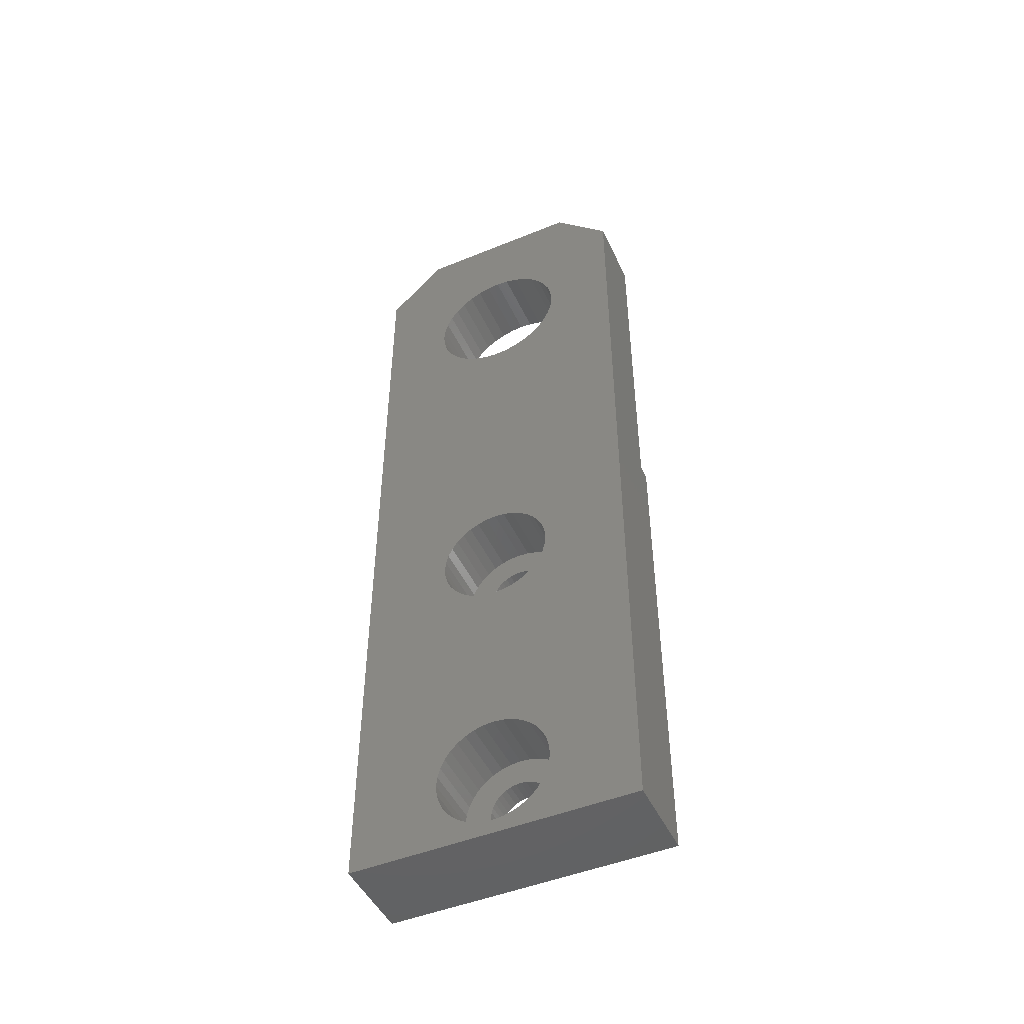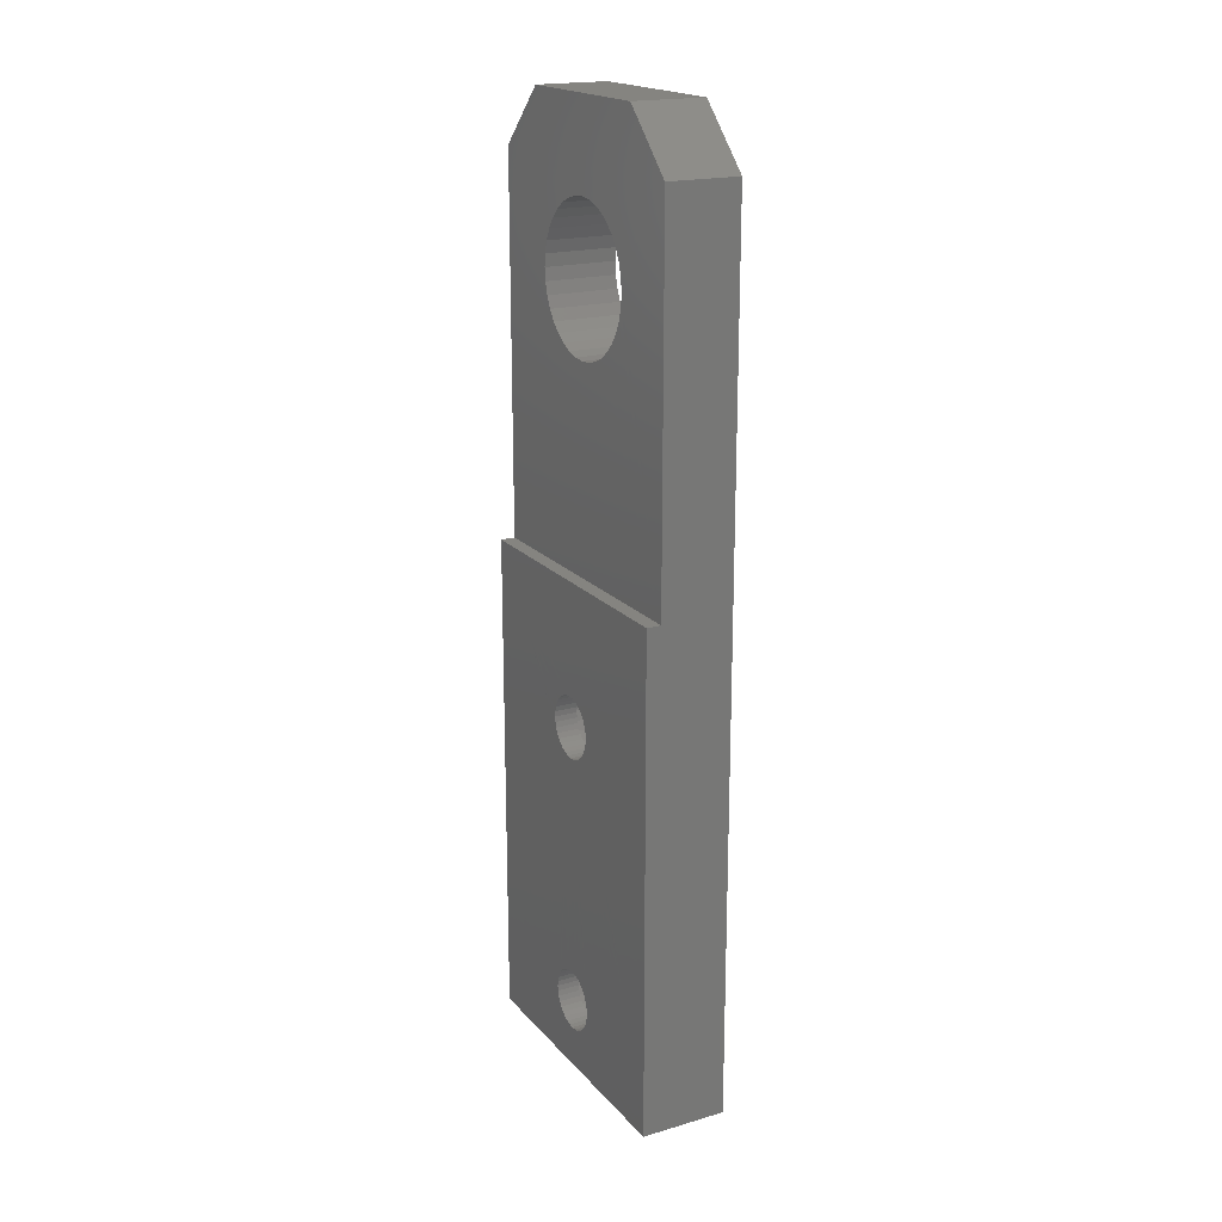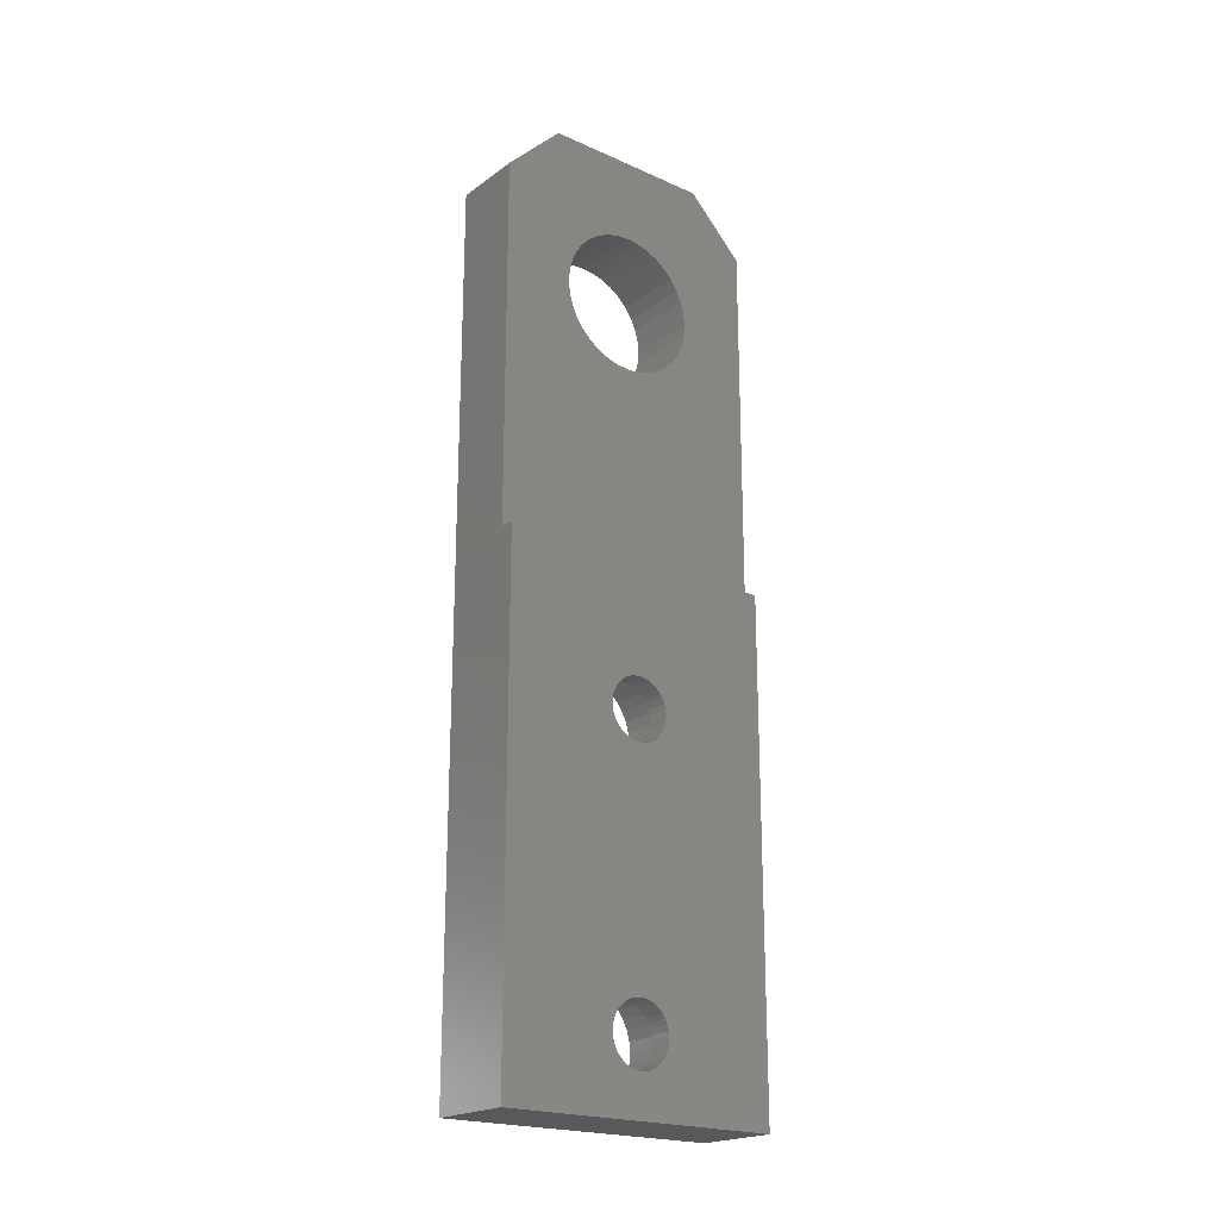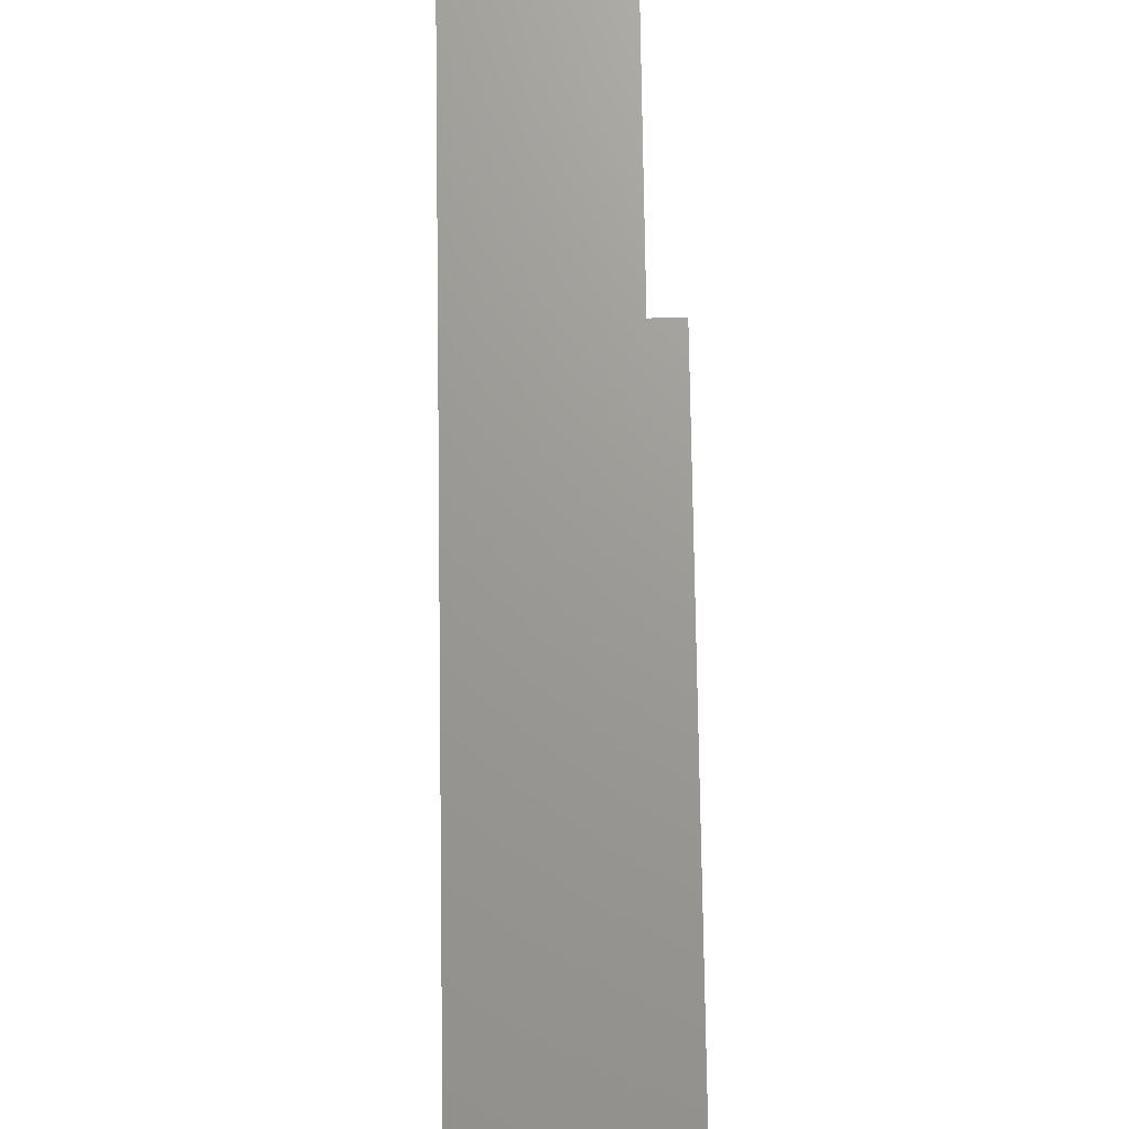
<metadata>
{"format":"stl","ext":"stl","renderer":"f3d","projection":"perspective","resolution":1024,"background":"white","views":[{"elev":-47.9,"azim":-65.4,"up":"+Y"},{"elev":19.3,"azim":151.7,"up":"+Y"},{"elev":-21.0,"azim":51.5,"up":"+Y"},{"elev":69.3,"azim":-0.8,"up":"+Z"}]}
</metadata>
<code>
# stl→obj: 244 verts, 760 faces
v 2017 1291 1884
v 2019 1291 1883
v 2017 1291 1883
v 2019 1292 1882
v 2017 1292 1882
v 2019 1293 1881
v 2017 1293 1881
v 2019 1294 1881
v 2017 1294 1881
v 2019 1294 1882
v 2017 1294 1882
v 2019 1295 1882
v 2017 1295 1882
v 2019 1295 1883
v 2017 1295 1883
v 2019 1296 1883
v 2017 1296 1883
v 2019 1296 1884
v 2017 1296 1884
v 2019 1295 1884
v 2017 1295 1884
v 2019 1295 1885
v 2017 1295 1885
v 2019 1294 1885
v 2017 1294 1885
v 2019 1294 1886
v 2017 1294 1886
v 2019 1293 1886
v 2017 1293 1886
v 2019 1293 1885
v 2017 1293 1885
v 2019 1292 1885
v 2017 1292 1885
v 2019 1292 1884
v 2017 1292 1884
v 2019 1291 1884
v 2017 1311 1884
v 2019 1311 1883
v 2017 1311 1883
v 2019 1312 1882
v 2017 1312 1882
v 2019 1313 1881
v 2017 1313 1881
v 2019 1314 1881
v 2017 1314 1881
v 2019 1314 1882
v 2017 1314 1882
v 2019 1315 1882
v 2017 1315 1882
v 2019 1315 1883
v 2017 1315 1883
v 2019 1316 1883
v 2017 1316 1883
v 2019 1316 1884
v 2017 1316 1884
v 2019 1315 1884
v 2017 1315 1884
v 2019 1315 1885
v 2017 1315 1885
v 2019 1314 1885
v 2017 1314 1885
v 2019 1314 1886
v 2017 1314 1886
v 2019 1313 1886
v 2017 1313 1886
v 2019 1313 1885
v 2017 1313 1885
v 2019 1312 1885
v 2017 1312 1885
v 2019 1312 1884
v 2017 1312 1884
v 2019 1311 1884
v 2013 1353 1877
v 2013 1353 1889
v 2018 1353 1877
v 2018 1353 1889
v 2018 1349 1893
v 2013 1349 1893
v 2018 1349 1873
v 2013 1349 1873
v 2013 1337 1884
v 2018 1337 1883
v 2013 1337 1883
v 2018 1338 1882
v 2013 1338 1882
v 2018 1338 1881
v 2013 1338 1881
v 2018 1339 1880
v 2013 1339 1880
v 2018 1340 1879
v 2013 1340 1879
v 2018 1341 1879
v 2013 1341 1879
v 2018 1342 1878
v 2013 1342 1878
v 2018 1343 1878
v 2013 1343 1878
v 2018 1344 1879
v 2013 1344 1879
v 2018 1345 1879
v 2013 1345 1879
v 2018 1346 1880
v 2013 1346 1880
v 2018 1347 1881
v 2013 1347 1881
v 2018 1347 1882
v 2013 1347 1882
v 2018 1347 1883
v 2013 1347 1883
v 2018 1347 1884
v 2013 1347 1884
v 2018 1347 1885
v 2013 1347 1885
v 2018 1347 1886
v 2013 1347 1886
v 2018 1346 1887
v 2013 1346 1887
v 2018 1345 1888
v 2013 1345 1888
v 2018 1344 1888
v 2013 1344 1888
v 2018 1343 1888
v 2013 1343 1888
v 2018 1342 1888
v 2013 1342 1888
v 2018 1341 1888
v 2013 1341 1888
v 2018 1340 1888
v 2013 1340 1888
v 2018 1339 1887
v 2013 1339 1887
v 2018 1338 1886
v 2013 1338 1886
v 2018 1338 1885
v 2013 1338 1885
v 2018 1337 1884
v 2013 1288 1893
v 2013 1288 1873
v 2019 1288 1893
v 2019 1288 1873
v 2018 1323 1893
v 2019 1323 1893
v 2019 1323 1873
v 2018 1323 1873
v 2013 1317 1883
v 2013 1317 1881
v 2013 1316 1881
v 2013 1316 1880
v 2013 1314 1879
v 2013 1315 1880
v 2013 1317 1882
v 2013 1295 1880
v 2013 1296 1880
v 2013 1312 1887
v 2013 1296 1881
v 2013 1297 1881
v 2013 1297 1882
v 2013 1311 1886
v 2013 1310 1886
v 2013 1310 1885
v 2013 1309 1884
v 2013 1309 1883
v 2013 1294 1879
v 2013 1310 1881
v 2013 1311 1880
v 2013 1311 1887
v 2013 1312 1880
v 2013 1313 1879
v 2013 1316 1886
v 2013 1315 1887
v 2013 1297 1883
v 2013 1313 1887
v 2013 1297 1884
v 2013 1297 1885
v 2013 1291 1887
v 2013 1291 1886
v 2013 1290 1886
v 2013 1290 1885
v 2013 1317 1884
v 2013 1317 1885
v 2013 1314 1887
v 2013 1296 1886
v 2013 1293 1887
v 2013 1292 1887
v 2013 1295 1887
v 2013 1294 1887
v 2013 1289 1883
v 2013 1290 1882
v 2013 1290 1881
v 2013 1289 1884
v 2013 1291 1880
v 2013 1292 1880
v 2013 1293 1879
v 2013 1310 1882
v 2017 1315 1880
v 2017 1314 1879
v 2017 1313 1879
v 2017 1312 1880
v 2017 1311 1880
v 2017 1310 1881
v 2017 1310 1882
v 2017 1309 1883
v 2017 1309 1884
v 2017 1310 1885
v 2017 1310 1886
v 2017 1311 1886
v 2017 1311 1887
v 2017 1312 1887
v 2017 1313 1887
v 2017 1314 1887
v 2017 1315 1887
v 2017 1316 1886
v 2017 1317 1885
v 2017 1317 1884
v 2017 1317 1883
v 2017 1317 1882
v 2017 1317 1881
v 2017 1316 1881
v 2017 1316 1880
v 2017 1291 1880
v 2017 1290 1881
v 2017 1290 1882
v 2017 1289 1883
v 2017 1289 1884
v 2017 1290 1885
v 2017 1290 1886
v 2017 1291 1886
v 2017 1291 1887
v 2017 1292 1887
v 2017 1293 1887
v 2017 1294 1887
v 2017 1295 1887
v 2017 1296 1886
v 2017 1297 1885
v 2017 1297 1884
v 2017 1297 1883
v 2017 1297 1882
v 2017 1297 1881
v 2017 1296 1881
v 2017 1296 1880
v 2017 1295 1880
v 2017 1294 1879
v 2017 1293 1879
v 2017 1292 1880
f 1 2 3
f 3 2 2
f 3 2 3
f 3 2 2
f 3 2 3
f 3 2 4
f 3 4 5
f 5 4 4
f 5 4 5
f 5 4 4
f 5 4 5
f 5 4 4
f 5 4 5
f 5 4 6
f 5 6 7
f 7 6 6
f 7 6 7
f 7 6 6
f 7 6 7
f 7 6 8
f 7 8 9
f 9 8 8
f 9 8 9
f 9 8 10
f 9 10 11
f 11 10 12
f 11 12 13
f 13 12 12
f 13 12 13
f 13 12 12
f 13 12 13
f 13 12 14
f 13 14 15
f 15 14 16
f 15 16 17
f 17 16 16
f 17 16 17
f 17 16 18
f 17 18 19
f 19 18 20
f 19 20 21
f 21 20 20
f 21 20 21
f 21 20 22
f 21 22 23
f 23 22 22
f 23 22 23
f 23 22 24
f 23 24 25
f 25 24 24
f 25 24 25
f 25 24 26
f 25 26 27
f 27 26 28
f 27 28 29
f 29 28 28
f 29 28 29
f 29 28 30
f 29 30 31
f 31 30 32
f 31 32 33
f 33 32 32
f 33 32 33
f 33 32 32
f 33 32 33
f 33 32 34
f 33 34 35
f 35 34 36
f 35 36 1
f 1 36 36
f 1 36 1
f 1 36 2
f 37 38 39
f 39 38 38
f 39 38 39
f 39 38 38
f 39 38 39
f 39 38 40
f 39 40 41
f 41 40 40
f 41 40 41
f 41 40 40
f 41 40 41
f 41 40 40
f 41 40 41
f 41 40 42
f 41 42 43
f 43 42 42
f 43 42 43
f 43 42 42
f 43 42 43
f 43 42 44
f 43 44 45
f 45 44 44
f 45 44 45
f 45 44 46
f 45 46 47
f 47 46 48
f 47 48 49
f 49 48 48
f 49 48 49
f 49 48 48
f 49 48 49
f 49 48 50
f 49 50 51
f 51 50 52
f 51 52 53
f 53 52 52
f 53 52 53
f 53 52 54
f 53 54 55
f 55 54 56
f 55 56 57
f 57 56 56
f 57 56 57
f 57 56 58
f 57 58 59
f 59 58 58
f 59 58 59
f 59 58 60
f 59 60 61
f 61 60 60
f 61 60 61
f 61 60 62
f 61 62 63
f 63 62 64
f 63 64 65
f 65 64 64
f 65 64 65
f 65 64 66
f 65 66 67
f 67 66 68
f 67 68 69
f 69 68 68
f 69 68 69
f 69 68 68
f 69 68 69
f 69 68 70
f 69 70 71
f 71 70 72
f 71 72 37
f 37 72 72
f 37 72 37
f 37 72 38
f 73 74 75
f 75 74 76
f 76 74 77
f 77 74 78
f 79 80 75
f 75 80 73
f 81 82 83
f 83 82 82
f 83 82 83
f 83 82 84
f 83 84 85
f 85 84 86
f 85 86 87
f 87 86 88
f 87 88 89
f 89 88 88
f 89 88 89
f 89 88 90
f 89 90 91
f 91 90 92
f 91 92 93
f 93 92 94
f 93 94 95
f 95 94 94
f 95 94 95
f 95 94 96
f 95 96 97
f 97 96 98
f 97 98 99
f 99 98 100
f 99 100 101
f 101 100 102
f 101 102 103
f 103 102 102
f 103 102 103
f 103 102 104
f 103 104 105
f 105 104 106
f 105 106 107
f 107 106 108
f 107 108 109
f 109 108 108
f 109 108 109
f 109 108 110
f 109 110 111
f 111 110 112
f 111 112 113
f 113 112 114
f 113 114 115
f 115 114 116
f 115 116 117
f 117 116 116
f 117 116 117
f 117 116 118
f 117 118 119
f 119 118 120
f 119 120 121
f 121 120 122
f 121 122 123
f 123 122 124
f 123 124 125
f 125 124 124
f 125 124 125
f 125 124 126
f 125 126 127
f 127 126 128
f 127 128 129
f 129 128 130
f 129 130 131
f 131 130 130
f 131 130 131
f 131 130 132
f 131 132 133
f 133 132 134
f 133 134 135
f 135 134 136
f 135 136 81
f 81 136 82
f 137 138 139
f 139 138 140
f 77 78 141
f 141 78 137
f 141 137 142
f 142 137 139
f 143 140 144
f 144 140 138
f 144 138 79
f 79 138 80
f 103 105 80
f 80 105 107
f 129 145 127
f 127 145 125
f 83 85 138
f 107 109 80
f 80 109 109
f 80 109 73
f 146 83 147
f 147 83 148
f 129 131 145
f 145 131 131
f 145 131 133
f 149 150 83
f 83 150 150
f 83 150 148
f 146 151 83
f 83 151 145
f 83 145 81
f 81 145 145
f 81 145 135
f 135 145 133
f 73 109 74
f 74 109 111
f 74 111 113
f 152 153 154
f 153 155 154
f 154 155 156
f 154 156 157
f 85 87 138
f 138 87 89
f 138 89 89
f 158 159 152
f 152 159 160
f 152 160 160
f 160 161 152
f 152 161 162
f 152 162 163
f 164 165 138
f 152 154 152
f 152 154 166
f 152 166 158
f 113 115 74
f 74 115 117
f 74 117 78
f 89 91 138
f 138 91 93
f 138 93 80
f 80 93 95
f 95 95 80
f 80 95 97
f 80 97 99
f 165 165 138
f 138 165 167
f 138 167 168
f 99 101 80
f 80 101 103
f 80 103 103
f 117 117 78
f 78 117 119
f 78 119 121
f 169 169 78
f 78 169 170
f 78 170 170
f 168 168 138
f 138 168 149
f 138 149 83
f 83 149 83
f 121 123 78
f 78 123 125
f 78 125 125
f 157 171 154
f 154 171 171
f 154 171 172
f 172 171 173
f 172 173 174
f 175 176 137
f 137 176 177
f 137 177 178
f 145 179 125
f 125 179 180
f 125 180 78
f 78 180 180
f 78 180 169
f 170 181 78
f 78 181 172
f 78 172 172
f 182 78 182
f 182 78 172
f 182 172 174
f 174 172 174
f 183 183 137
f 137 183 184
f 137 184 175
f 182 185 78
f 78 185 185
f 78 185 137
f 137 185 186
f 137 186 183
f 187 188 138
f 138 188 189
f 138 189 189
f 178 178 137
f 137 178 190
f 137 190 138
f 138 190 187
f 138 187 187
f 189 191 138
f 138 191 191
f 138 191 192
f 192 193 138
f 138 193 193
f 138 193 163
f 162 162 163
f 163 162 194
f 163 194 138
f 138 194 164
f 138 164 164
f 72 70 139
f 56 56 142
f 12 10 38
f 139 36 36
f 36 34 139
f 139 34 32
f 139 32 32
f 66 64 142
f 142 64 64
f 52 143 52
f 52 143 142
f 52 142 54
f 54 142 56
f 72 26 38
f 38 26 24
f 38 24 24
f 32 32 139
f 139 32 30
f 139 30 28
f 72 72 26
f 26 72 139
f 26 139 28
f 28 139 28
f 70 68 139
f 139 68 68
f 139 68 142
f 142 68 68
f 142 68 66
f 42 40 140
f 140 40 40
f 140 40 40
f 4 140 6
f 6 140 6
f 64 62 142
f 142 62 60
f 142 60 60
f 60 58 142
f 142 58 58
f 142 58 56
f 52 50 143
f 143 50 48
f 143 48 48
f 48 48 143
f 143 48 46
f 143 46 44
f 4 4 140
f 140 4 4
f 140 4 4
f 4 2 140
f 140 2 2
f 140 2 139
f 139 2 2
f 139 2 36
f 38 20 20
f 24 22 38
f 38 22 22
f 38 22 20
f 14 12 38
f 38 12 12
f 38 12 12
f 40 40 140
f 140 40 38
f 140 38 38
f 20 18 38
f 38 18 16
f 38 16 38
f 38 16 16
f 38 16 14
f 44 44 143
f 143 44 42
f 143 42 140
f 140 42 42
f 140 42 42
f 10 8 38
f 38 8 8
f 38 8 140
f 140 8 6
f 140 6 6
f 108 106 75
f 82 141 82
f 82 141 144
f 82 136 141
f 141 136 134
f 141 134 132
f 114 112 76
f 76 112 110
f 76 110 75
f 75 110 108
f 75 108 108
f 102 79 102
f 102 79 75
f 102 75 104
f 104 75 106
f 96 94 79
f 132 130 141
f 141 130 130
f 141 130 128
f 77 116 76
f 76 116 116
f 76 116 114
f 88 86 144
f 144 86 84
f 144 84 82
f 79 94 144
f 144 94 94
f 144 94 92
f 92 90 144
f 144 90 88
f 144 88 88
f 128 126 141
f 141 126 124
f 141 124 77
f 77 124 124
f 77 124 122
f 122 120 77
f 77 120 118
f 77 118 116
f 102 100 79
f 79 100 98
f 79 98 96
f 144 141 143
f 143 141 142
f 45 195 45
f 45 195 196
f 45 196 43
f 43 196 197
f 43 197 43
f 43 197 197
f 43 197 43
f 43 197 198
f 43 198 41
f 41 198 199
f 41 199 41
f 41 199 199
f 41 199 41
f 41 199 200
f 41 200 41
f 41 200 200
f 41 200 39
f 39 200 201
f 39 201 39
f 39 201 202
f 39 202 39
f 39 202 202
f 39 202 37
f 37 202 203
f 37 203 37
f 37 203 204
f 37 204 71
f 71 204 204
f 71 204 69
f 69 204 205
f 69 205 69
f 69 205 206
f 69 206 69
f 69 206 207
f 69 207 67
f 67 207 208
f 67 208 65
f 65 208 209
f 65 209 65
f 65 209 209
f 65 209 63
f 63 209 210
f 63 210 61
f 61 210 211
f 61 211 61
f 61 211 211
f 61 211 59
f 59 211 212
f 59 212 59
f 59 212 212
f 59 212 57
f 57 212 213
f 57 213 57
f 57 213 213
f 57 213 55
f 55 213 214
f 55 214 53
f 53 214 215
f 53 215 53
f 53 215 215
f 53 215 51
f 51 215 216
f 51 216 49
f 49 216 217
f 49 217 49
f 49 217 218
f 49 218 49
f 49 218 219
f 49 219 47
f 47 219 195
f 47 195 45
f 45 195 195
f 214 145 215
f 215 145 145
f 215 145 215
f 215 145 151
f 215 151 216
f 216 151 146
f 216 146 217
f 217 146 147
f 217 147 218
f 218 147 148
f 218 148 219
f 219 148 150
f 219 150 195
f 195 150 150
f 195 150 195
f 195 150 149
f 195 149 196
f 196 149 168
f 196 168 197
f 197 168 168
f 197 168 197
f 197 168 167
f 197 167 198
f 198 167 165
f 198 165 199
f 199 165 165
f 199 165 199
f 199 165 164
f 199 164 200
f 200 164 164
f 200 164 200
f 200 164 194
f 200 194 201
f 201 194 162
f 201 162 202
f 202 162 162
f 202 162 202
f 202 162 161
f 202 161 203
f 203 161 160
f 203 160 204
f 204 160 160
f 204 160 204
f 204 160 159
f 204 159 205
f 205 159 158
f 205 158 206
f 206 158 166
f 206 166 207
f 207 166 154
f 207 154 208
f 208 154 172
f 208 172 209
f 209 172 172
f 209 172 209
f 209 172 181
f 209 181 210
f 210 181 170
f 210 170 211
f 211 170 170
f 211 170 211
f 211 170 169
f 211 169 212
f 212 169 169
f 212 169 212
f 212 169 180
f 212 180 213
f 213 180 180
f 213 180 213
f 213 180 179
f 213 179 214
f 214 179 145
f 5 220 5
f 5 220 221
f 5 221 5
f 5 221 221
f 5 221 3
f 3 221 222
f 3 222 3
f 3 222 223
f 3 223 3
f 3 223 223
f 3 223 1
f 1 223 224
f 1 224 1
f 1 224 225
f 1 225 35
f 35 225 225
f 35 225 33
f 33 225 226
f 33 226 33
f 33 226 227
f 33 227 33
f 33 227 228
f 33 228 31
f 31 228 229
f 31 229 29
f 29 229 230
f 29 230 29
f 29 230 230
f 29 230 27
f 27 230 231
f 27 231 25
f 25 231 232
f 25 232 25
f 25 232 232
f 25 232 23
f 23 232 233
f 23 233 23
f 23 233 233
f 23 233 21
f 21 233 234
f 21 234 21
f 21 234 234
f 21 234 19
f 19 234 235
f 19 235 17
f 17 235 236
f 17 236 17
f 17 236 236
f 17 236 15
f 15 236 237
f 15 237 13
f 13 237 238
f 13 238 13
f 13 238 239
f 13 239 13
f 13 239 240
f 13 240 11
f 11 240 241
f 11 241 9
f 9 241 241
f 9 241 9
f 9 241 242
f 9 242 7
f 7 242 243
f 7 243 7
f 7 243 243
f 7 243 7
f 7 243 244
f 7 244 5
f 5 244 220
f 5 220 5
f 5 220 220
f 235 171 236
f 236 171 171
f 236 171 236
f 236 171 157
f 236 157 237
f 237 157 156
f 237 156 238
f 238 156 155
f 238 155 239
f 239 155 153
f 239 153 240
f 240 153 152
f 240 152 241
f 241 152 152
f 241 152 241
f 241 152 163
f 241 163 242
f 242 163 193
f 242 193 243
f 243 193 193
f 243 193 243
f 243 193 192
f 243 192 244
f 244 192 191
f 244 191 220
f 220 191 191
f 220 191 220
f 220 191 189
f 220 189 221
f 221 189 189
f 221 189 221
f 221 189 188
f 221 188 222
f 222 188 187
f 222 187 223
f 223 187 187
f 223 187 223
f 223 187 190
f 223 190 224
f 224 190 178
f 224 178 225
f 225 178 178
f 225 178 225
f 225 178 177
f 225 177 226
f 226 177 176
f 226 176 227
f 227 176 175
f 227 175 228
f 228 175 184
f 228 184 229
f 229 184 183
f 229 183 230
f 230 183 183
f 230 183 230
f 230 183 186
f 230 186 231
f 231 186 185
f 231 185 232
f 232 185 185
f 232 185 232
f 232 185 182
f 232 182 233
f 233 182 182
f 233 182 233
f 233 182 174
f 233 174 234
f 234 174 174
f 234 174 234
f 234 174 173
f 234 173 235
f 235 173 171

</code>
